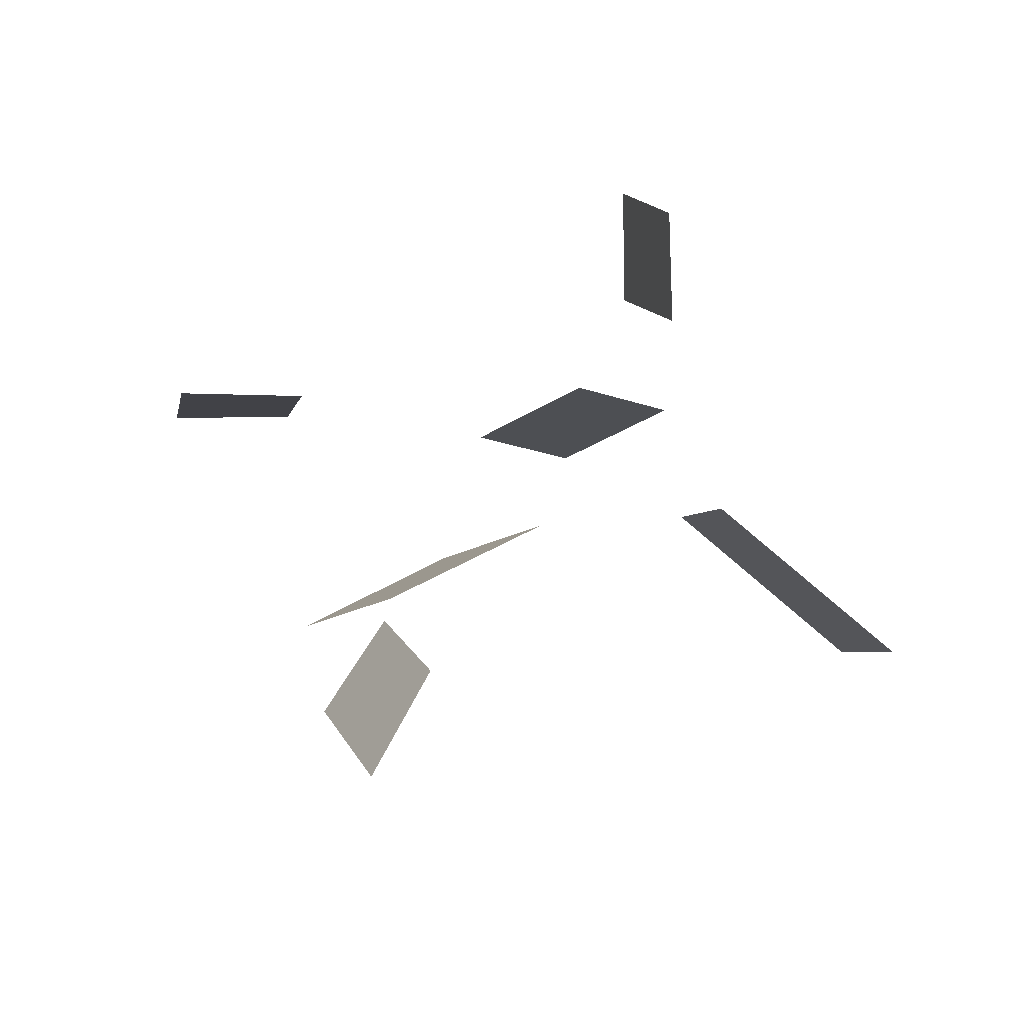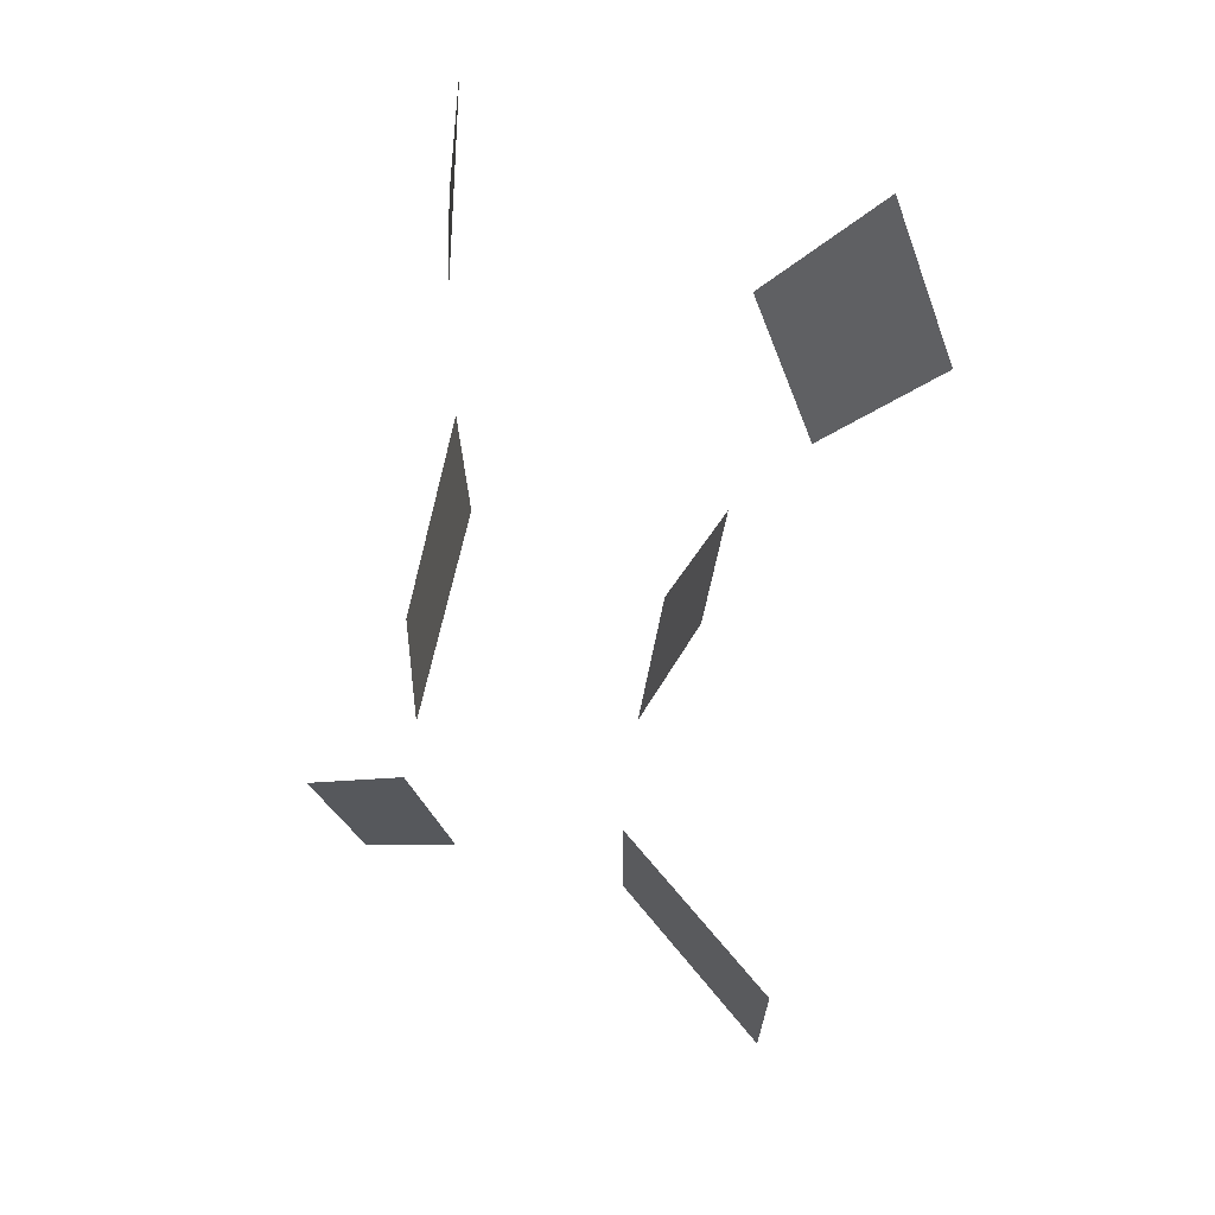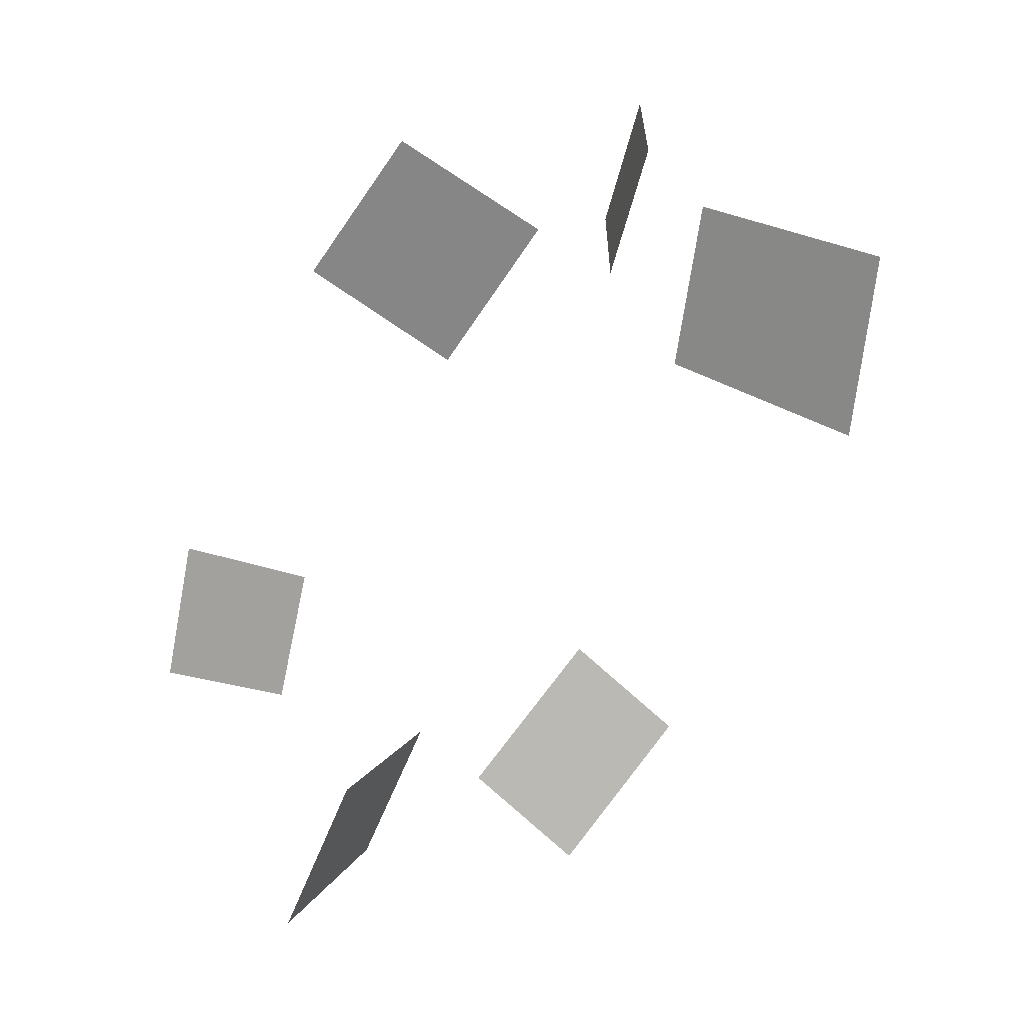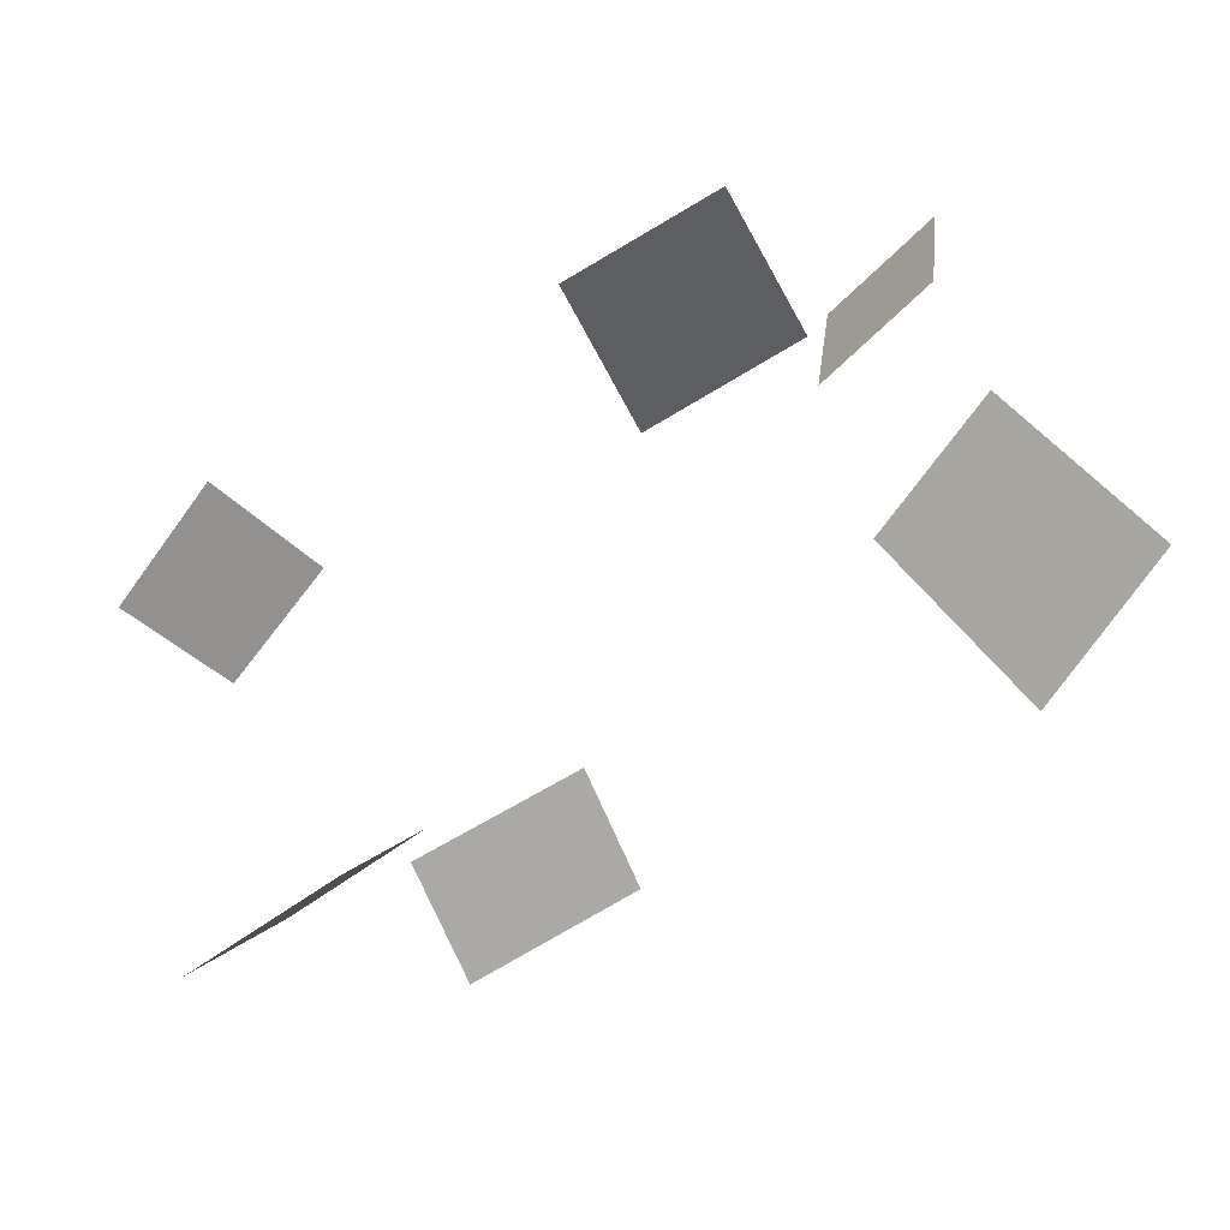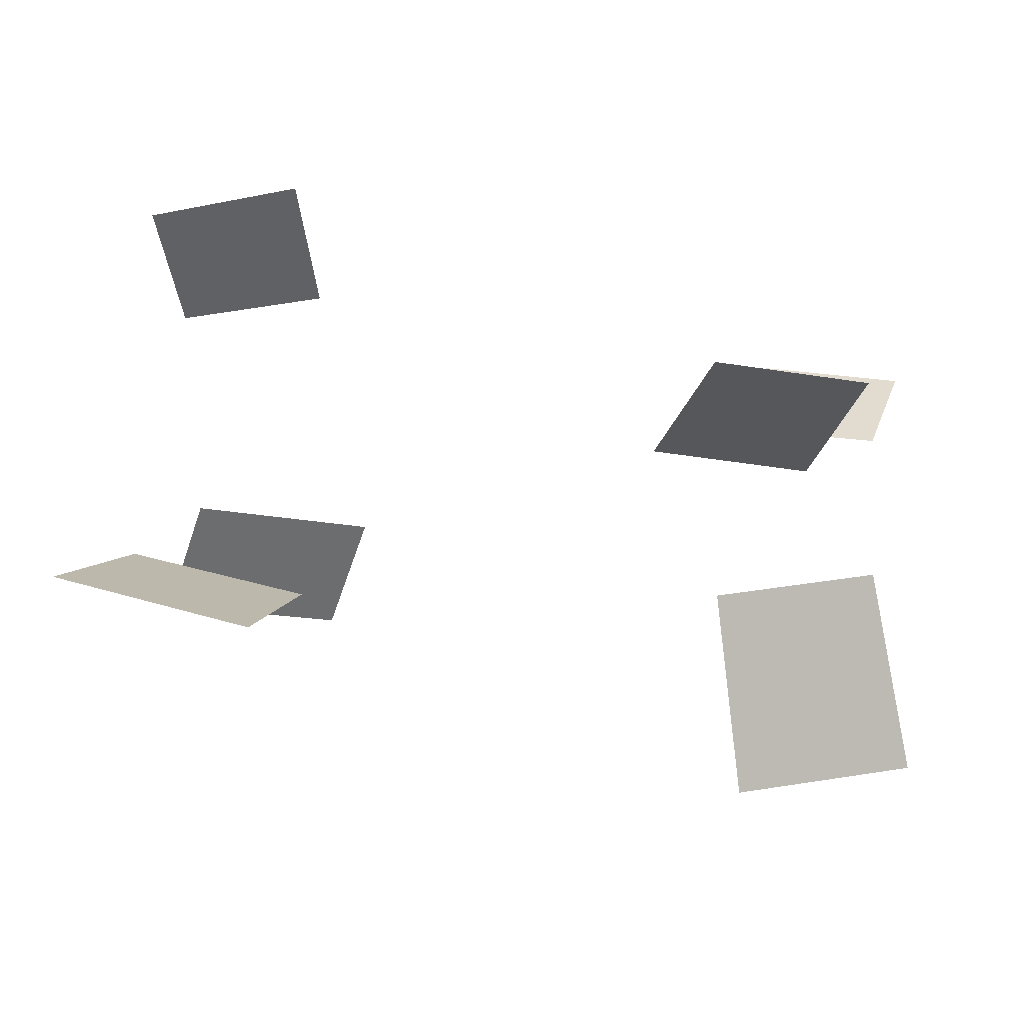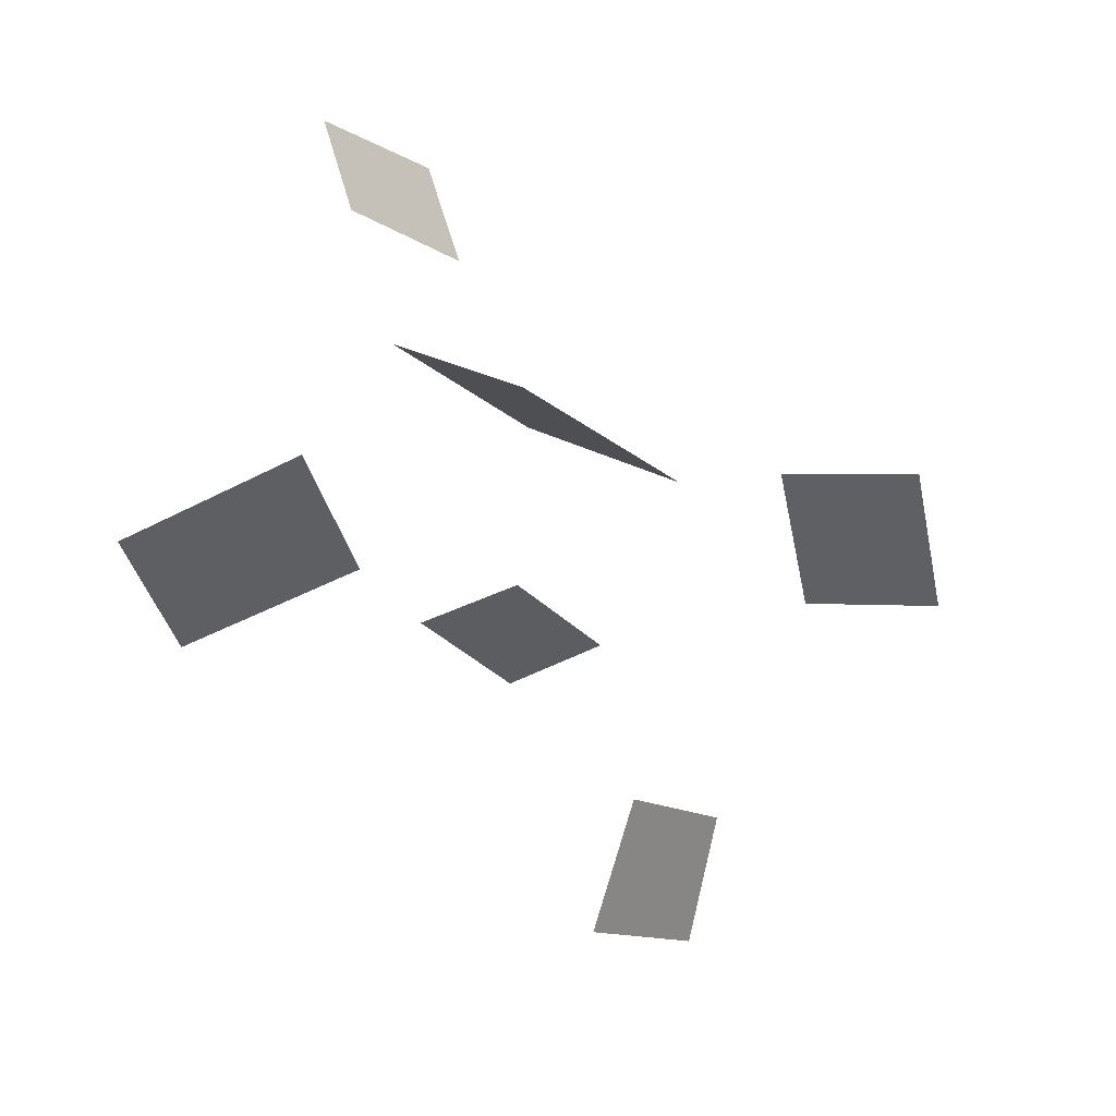
<metadata>
{"format":"obj","ext":"obj","renderer":"f3d","projection":"perspective","resolution":1024,"background":"white","views":[{"elev":-3.6,"azim":67.0,"up":"+Y"},{"elev":-39.3,"azim":-90.4,"up":"+Z"},{"elev":-68.5,"azim":66.9,"up":"+Y"},{"elev":-63.7,"azim":41.4,"up":"+Y"},{"elev":38.9,"azim":4.9,"up":"+Z"},{"elev":-33.0,"azim":117.8,"up":"+Y"}]}
</metadata>
<code>
g pm0894_00_effectHairLArmDSkin_ty3
v 1.146 0.8772 0.1254
v 1.199 0.8079 0.2863
v 1.345 0.8316 0.254
v 1.301 0.9011 0.0916
v 0.6298 1.067 0.1295
v 0.6081 1.063 0.2605
v 0.7596 1.074 0.2938
v 0.7777 1.075 0.1582
v 0.614 0.8221 -0.001082
v 0.5642 0.71 0.05959
v 0.7715 0.6411 0.07033
v 0.7995 0.7624 0.008654
v 1.235 1.129 -0.02766
v 1.269 1.227 -0.01065
v 1.414 1.179 0.01369
v 1.386 1.086 -0.003348
v 1.222 0.9183 -0.09692
v 1.257 0.7838 -0.2596
v 1.431 0.7843 -0.2067
v 1.385 0.916 -0.05341
v 0.6266 1.052 -0.1238
v 0.5809 1.034 -0.2611
v 0.7654 1.08 -0.3117
v 0.8096 1.097 -0.1758
g pm0894_00_effectHairLArmDSkin_ty3_0
f 3 2 1
f 4 3 1
f 7 6 5
f 8 7 5
f 11 10 9
f 12 11 9
f 15 14 13
f 16 15 13
f 19 18 17
f 20 19 17
f 23 22 21
f 24 23 21

</code>
